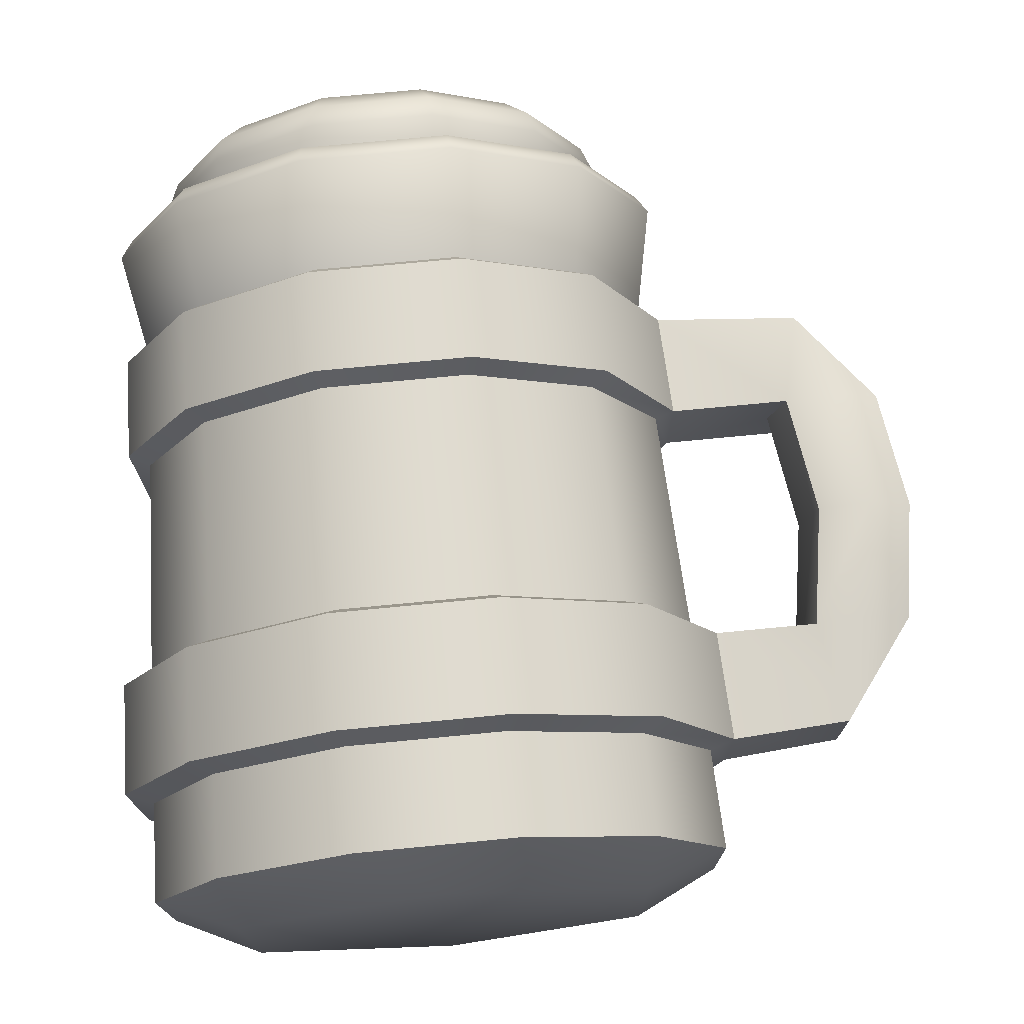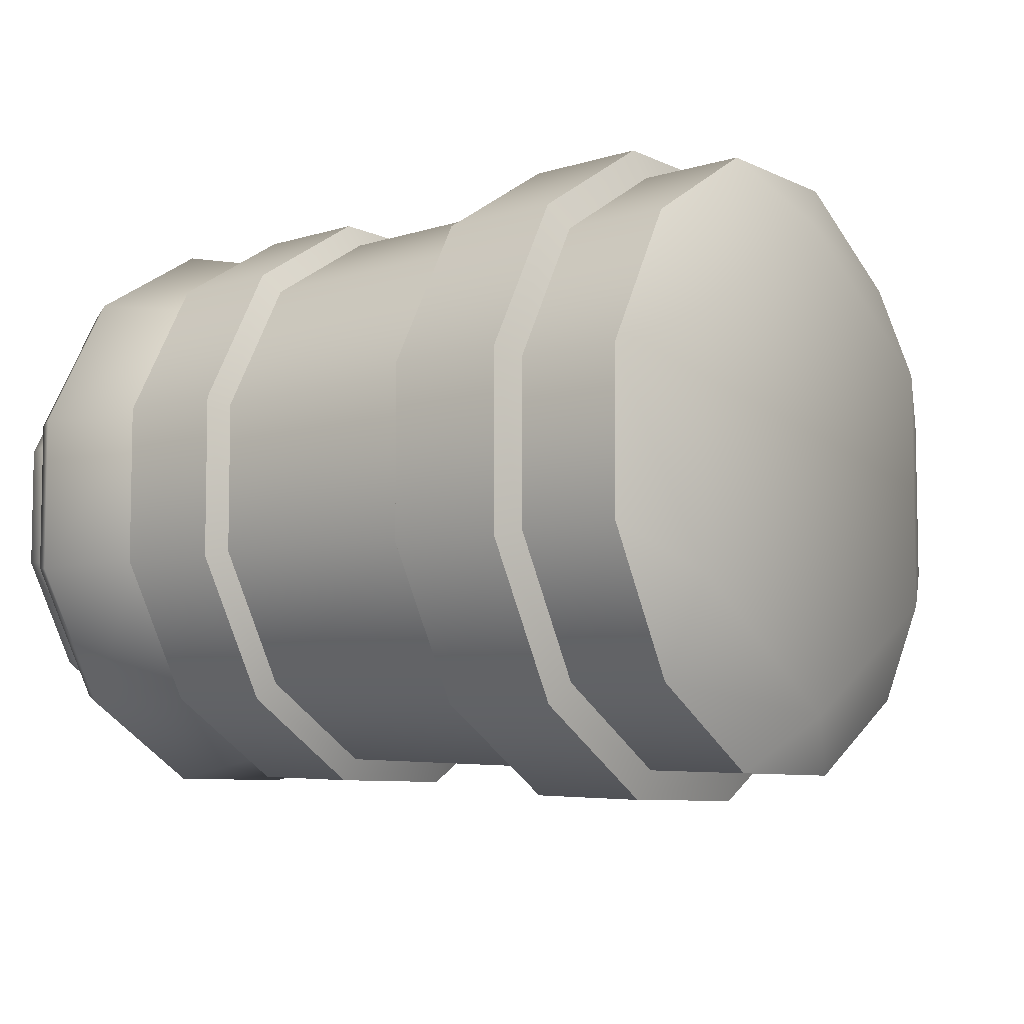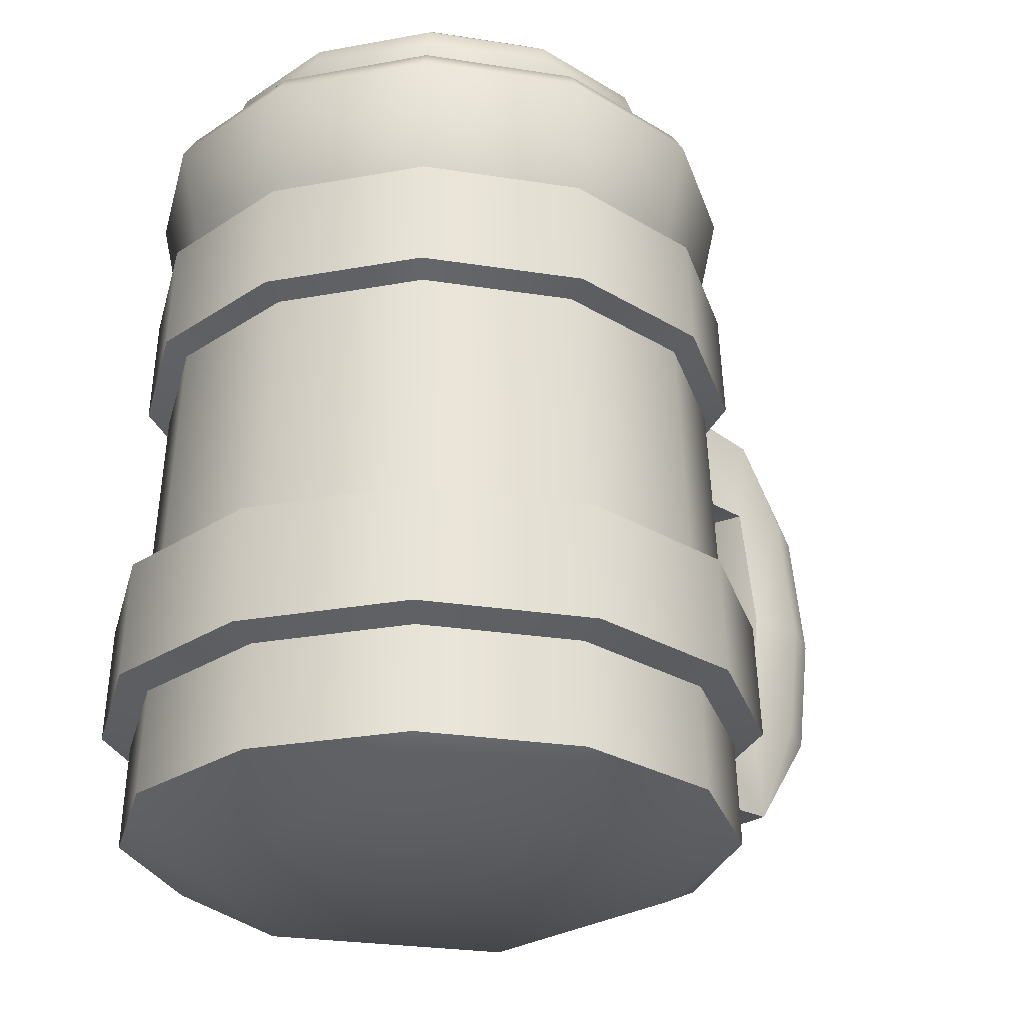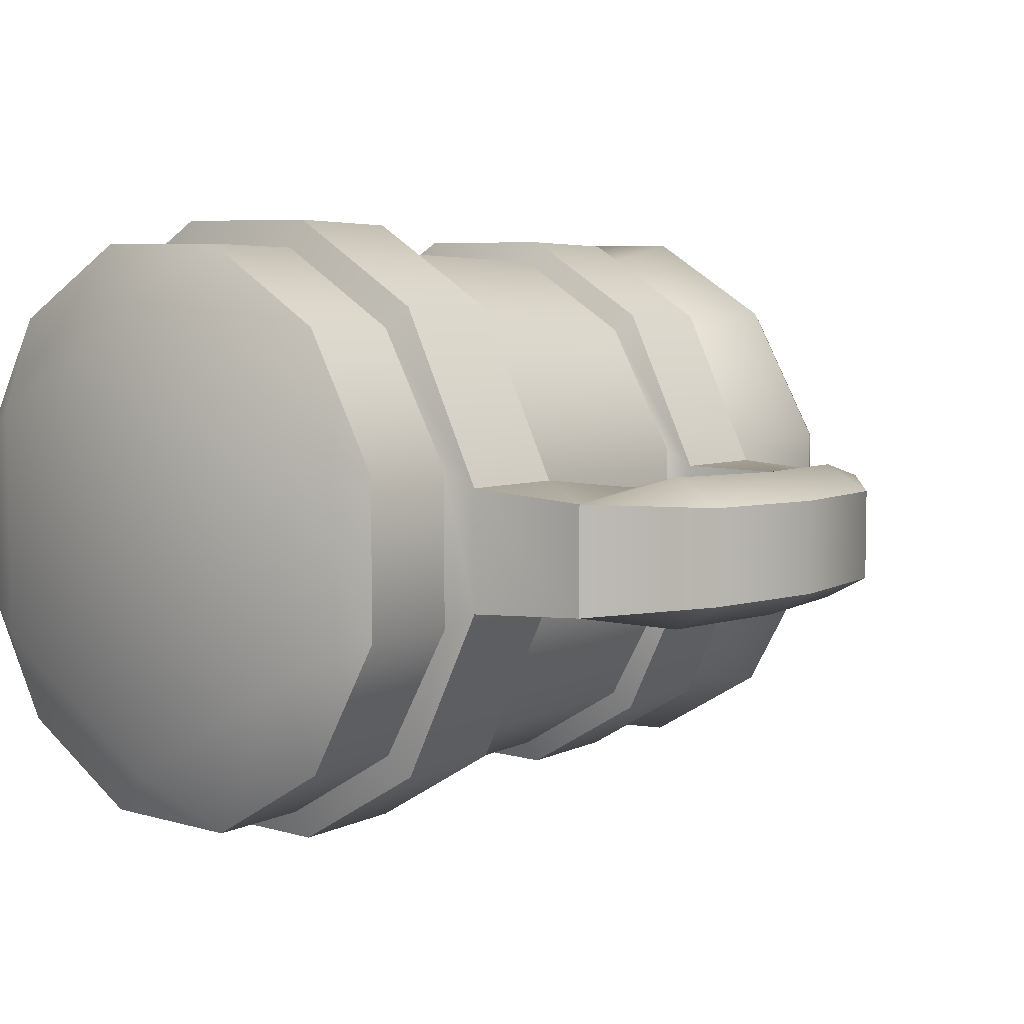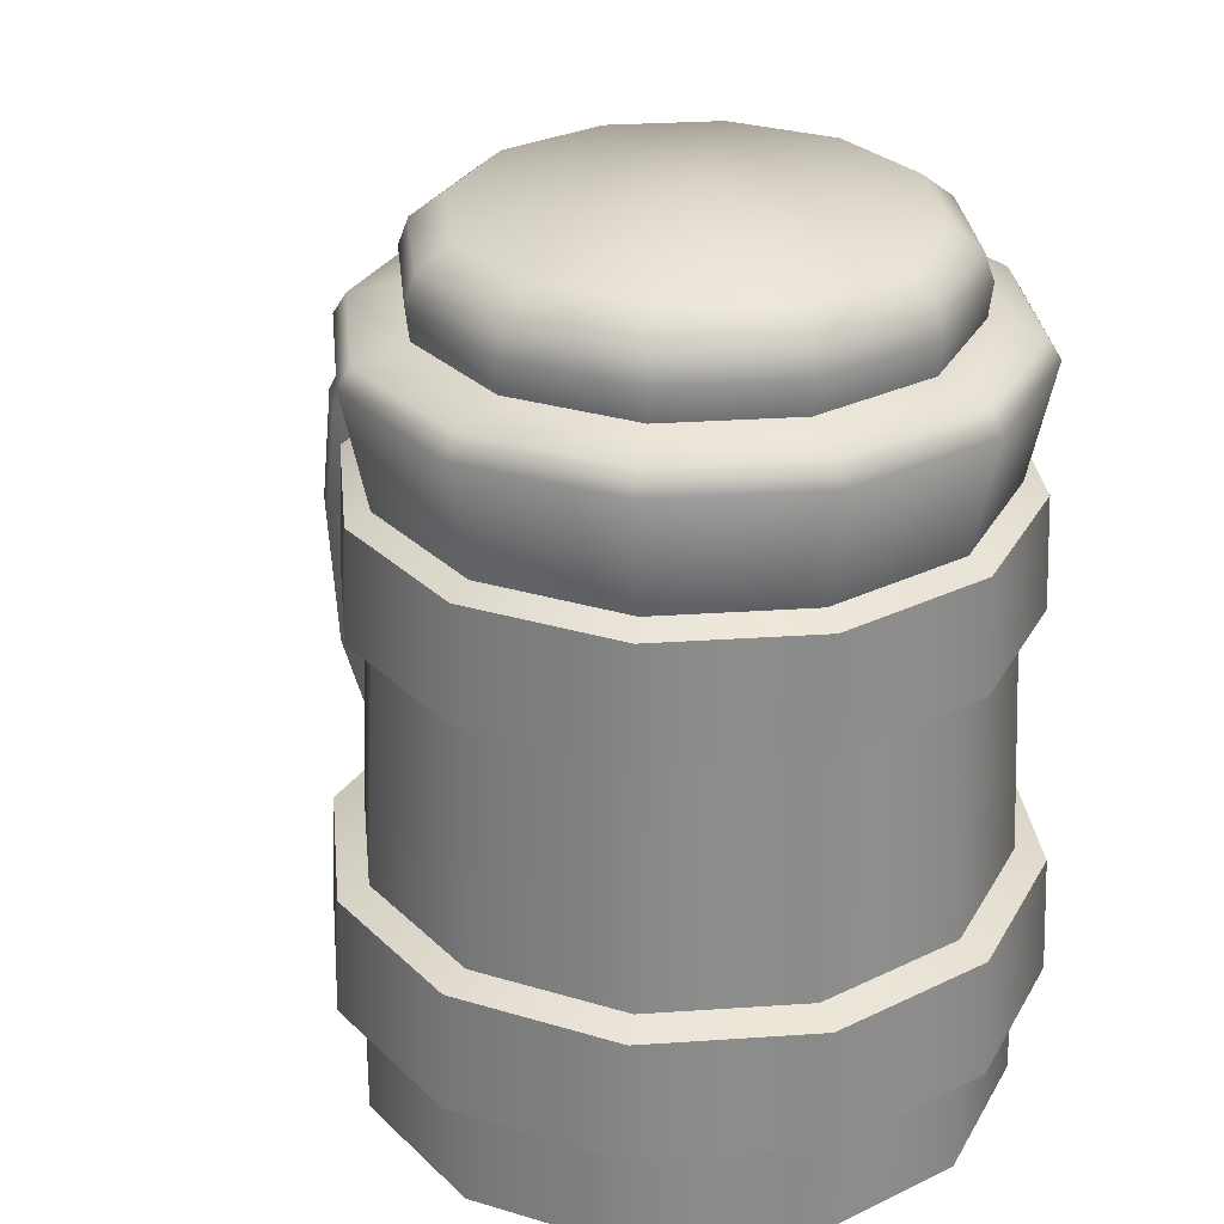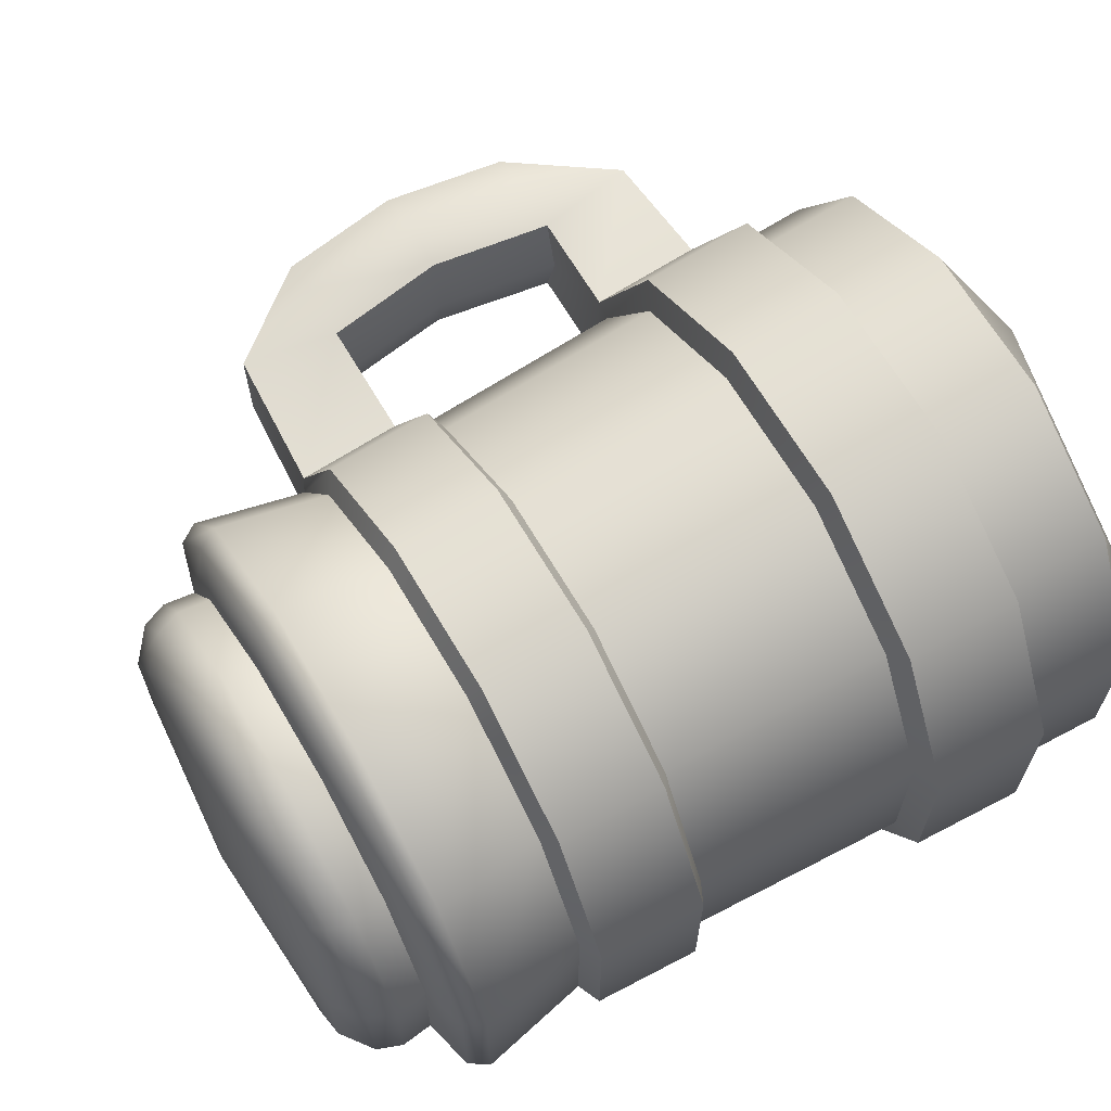
<metadata>
{"format":"obj","ext":"obj","renderer":"f3d","projection":"perspective","resolution":1024,"background":"white","views":[{"elev":74.0,"azim":-5.5,"up":"+Z"},{"elev":-7.2,"azim":-54.3,"up":"+Z"},{"elev":-26.5,"azim":-43.9,"up":"+Y"},{"elev":6.2,"azim":41.7,"up":"+Z"},{"elev":28.9,"azim":-125.8,"up":"+Y"},{"elev":65.9,"azim":-120.4,"up":"+Z"}]}
</metadata>
<code>
o mug_full
v -0.03878 0.2479 -0.1447
v 0.03878 0.2479 -0.1447
v 0.1059 0.2479 -0.1059
v 0.1447 0.2479 -0.03878
v 0.1447 0.2479 0.03878
v 0.1059 0.2479 0.1059
v 0.03878 0.2479 0.1447
v -0.03878 0.2479 0.1447
v -0.1059 0.2479 0.1059
v -0.1447 0.2479 0.03878
v -0.1447 0.2479 -0.03878
v -0.1059 0.2479 -0.1059
v 1e-06 -0.2388 -0
v -0.04902 -0.2147 -0.1829
v 0.04902 -0.2147 -0.1829
v 0.1339 -0.2147 -0.1339
v 0.1829 -0.2147 -0.04902
v 0.1829 -0.2147 0.04902
v 0.1339 -0.2147 0.1339
v 0.04902 -0.2147 0.1829
v -0.04902 -0.2147 0.1829
v -0.1339 -0.2147 0.1339
v -0.1829 -0.2147 0.04902
v -0.1829 -0.2147 -0.04902
v -0.1339 -0.2147 -0.1339
v 0.04754 -0.06624 -0.1774
v 0.04573 0.07799 -0.1707
v 0.1249 0.07799 -0.1249
v 0.1299 -0.06624 -0.1299
v -0.04753 -0.06624 -0.1774
v -0.04573 0.07799 -0.1707
v -0.1299 -0.06624 -0.1299
v -0.1249 0.07799 -0.1249
v 0.1707 0.07799 -0.04573
v 0.1774 -0.06624 -0.04753
v 0.1707 0.07799 0.04573
v 0.1774 -0.06624 0.04753
v 0.1249 0.07799 0.1249
v 0.1299 -0.06624 0.1299
v 0.04573 0.07799 0.1707
v 0.04754 -0.06624 0.1774
v -0.04573 0.07799 0.1707
v -0.04753 -0.06624 0.1774
v -0.1249 0.07799 0.1249
v -0.1299 -0.06624 0.1299
v -0.1707 0.07799 0.04573
v -0.1774 -0.06624 0.04753
v -0.1707 0.07799 -0.04573
v -0.1774 -0.06624 -0.04753
v 0.1322 -0.1507 -0.1322
v 0.1805 -0.1507 -0.04837
v 0.1805 -0.1507 0.04837
v 0.1322 -0.1507 0.1321
v 0.04837 -0.1507 0.1805
v -0.04837 -0.1507 0.1805
v -0.1321 -0.1507 0.1321
v -0.1805 -0.1507 0.04837
v -0.1805 -0.1507 -0.04837
v 0.04837 -0.1507 -0.1805
v -0.04837 -0.1507 -0.1805
v -0.1321 -0.1507 -0.1322
v 0.04494 0.1583 -0.1677
v -0.04494 0.1583 -0.1677
v -0.1228 0.1583 -0.1228
v 0.1228 0.1583 -0.1228
v 0.1677 0.1583 -0.04494
v 0.1677 0.1583 0.04494
v 0.1228 0.1583 0.1228
v 0.04494 0.1583 0.1677
v -0.04494 0.1583 0.1677
v -0.1228 0.1583 0.1228
v -0.1677 0.1583 0.04494
v -0.1677 0.1583 -0.04494
v 0.05305 -0.1441 -0.198
v 0.05222 -0.07231 -0.1949
v 0.1427 -0.07231 -0.1427
v 0.1449 -0.1441 -0.1449
v -0.05305 -0.1441 -0.198
v -0.05222 -0.07231 -0.1949
v -0.1449 -0.1441 -0.1449
v -0.1427 -0.07231 -0.1427
v 0.1949 -0.07126 -0.03735
v 0.198 -0.1431 -0.03794
v 0.1949 -0.07126 0.03734
v 0.198 -0.1431 0.03794
v 0.1427 -0.07231 0.1427
v 0.1449 -0.1441 0.1449
v 0.05222 -0.07231 0.1949
v 0.05305 -0.1441 0.198
v -0.05222 -0.07231 0.1949
v -0.05305 -0.1441 0.198
v -0.1427 -0.07231 0.1427
v -0.1449 -0.1441 0.1449
v -0.1949 -0.07231 0.05222
v -0.198 -0.1441 0.05305
v -0.1949 -0.07231 -0.05222
v -0.198 -0.1441 -0.05305
v 0.2616 -0.07126 -0.03735
v 0.2751 -0.1373 -0.03327
v 0.2616 -0.07126 0.03734
v 0.2751 -0.1373 0.03327
v 0.04937 0.08468 -0.1842
v 0.04859 0.1515 -0.1813
v 0.1328 0.1515 -0.1328
v 0.1349 0.08468 -0.1349
v -0.04936 0.08468 -0.1842
v -0.04859 0.1515 -0.1813
v -0.1349 0.08468 -0.1349
v -0.1328 0.1515 -0.1328
v 0.1813 0.1525 -0.03475
v 0.1842 0.08565 -0.03531
v 0.1813 0.1525 0.03475
v 0.1842 0.08565 0.03531
v 0.1328 0.1515 0.1328
v 0.1349 0.08468 0.1349
v 0.04859 0.1515 0.1813
v 0.04937 0.08468 0.1842
v -0.04859 0.1515 0.1813
v -0.04936 0.08468 0.1842
v -0.1328 0.1515 0.1328
v -0.1349 0.08468 0.1349
v -0.1813 0.1515 0.04859
v -0.1842 0.08468 0.04937
v -0.1813 0.1515 -0.04859
v -0.1842 0.08468 -0.04937
v 0.2751 0.1467 -0.03048
v 0.2616 0.08565 -0.03531
v 0.2751 0.1467 0.03048
v 0.2616 0.08565 0.03531
v 0.2946 -0.07126 -0.04542
v 0.2946 -0.07126 0.04541
v 0.2946 0.08565 -0.04294
v 0.2946 0.08565 0.04294
v 0.3243 -0.07126 -0.02926
v 0.3243 -0.07126 0.02926
v 0.3243 0.08565 -0.02766
v 0.3243 0.08565 0.02766
v 0.2736 0.007198 -0.03633
v 0.3066 0.007198 -0.04418
v 0.3066 0.007198 0.04417
v 0.2736 0.007198 0.03633
v 0.3363 0.007198 -0.02846
v 0.3363 0.007198 0.02846
v 0.252 -0.07126 -0
v 0.252 0.08565 -0
v 0.264 0.007198 -0
v 1e-06 -0.2388 -0.1493
v 0.1293 -0.2388 -0.07463
v 0.1293 -0.2388 0.07463
v 1e-06 -0.2388 0.1493
v -0.1293 -0.2388 0.07463
v -0.1293 -0.2388 -0.07463
v 1e-06 0.3095 -0
v -0.08971 0.2985 0.08971
v -0.03284 0.2985 0.1226
v 0.08972 0.2985 0.08971
v 0.1226 0.2985 0.03284
v 0.08972 0.2985 -0.08972
v 0.03284 0.2985 -0.1226
v -0.08971 0.2985 -0.08972
v -0.1226 0.2985 -0.03284
v -0.03284 0.2985 -0.1226
v 0.1226 0.2985 -0.03284
v 0.03284 0.2985 0.1226
v -0.1226 0.2985 0.03284
v 0.03937 0.2678 0.1469
v 0.03784 0.2836 0.1412
v 0.1034 0.2836 0.1034
v 0.1076 0.2678 0.1076
v 0.1469 0.2678 0.03937
v 0.1412 0.2836 0.03784
v 0.1469 0.2678 -0.03937
v 0.1412 0.2836 -0.03784
v 0.1034 0.2836 -0.1034
v 0.1076 0.2678 -0.1076
v 0.03937 0.2678 -0.1469
v 0.03784 0.2836 -0.1412
v -0.03937 0.2678 -0.1469
v -0.03784 0.2836 -0.1412
v -0.03937 0.2678 0.1469
v -0.03784 0.2836 0.1412
v -0.1034 0.2836 0.1034
v -0.1076 0.2678 0.1076
v -0.1469 0.2678 0.03937
v -0.1412 0.2836 0.03784
v -0.1469 0.2678 -0.03937
v -0.1412 0.2836 -0.03784
v -0.1034 0.2836 -0.1034
v -0.1076 0.2678 -0.1076
v 0.04673 0.2397 -0.1744
v 0.04872 0.2275 -0.1818
v -0.04871 0.2275 -0.1818
v -0.04673 0.2397 -0.1744
v 0.1277 0.2397 -0.1277
v 0.1331 0.2275 -0.1331
v 0.1744 0.2397 -0.04673
v 0.1818 0.2275 -0.04872
v 0.1744 0.2397 0.04673
v 0.1818 0.2275 0.04871
v 0.1277 0.2397 0.1277
v 0.1331 0.2275 0.1331
v 0.04673 0.2397 0.1744
v 0.04872 0.2275 0.1818
v -0.04673 0.2397 0.1744
v -0.04871 0.2275 0.1818
v -0.1277 0.2397 0.1277
v -0.1331 0.2275 0.1331
v -0.1744 0.2397 0.04673
v -0.1818 0.2275 0.04871
v -0.1744 0.2397 -0.04673
v -0.1818 0.2275 -0.04872
v -0.1277 0.2397 -0.1277
v -0.1331 0.2275 -0.1331
f 67 199 201 68
f 68 201 203 69
f 69 203 205 70
f 70 205 207 71
f 71 207 209 72
f 72 209 211 73
f 73 211 213 64
f 65 195 197 66
f 5 4 172 170
f 66 197 199 67
f 14 15 147
f 15 16 148 147
f 16 17 148
f 17 18 149 148
f 18 19 149
f 19 20 150 149
f 20 21 150
f 21 22 151 150
f 22 23 151
f 23 24 152 151
f 24 25 152
f 25 14 147 152
f 168 171 157 156
f 179 188 160 162
f 171 173 163 157
f 174 177 159 158
f 188 187 161 160
f 177 179 162 159
f 10 9 183 184
f 167 168 156 164
f 1 12 189 178
f 185 182 154 165
f 63 192 191 62
f 193 212 12 1
f 212 210 11 12
f 210 208 10 11
f 208 206 9 10
f 206 204 8 9
f 204 202 7 8
f 202 200 6 7
f 200 198 5 6
f 198 196 4 5
f 196 194 3 4
f 194 190 2 3
f 64 213 192 63
f 30 31 27 26
f 26 27 28 29
f 29 28 34 35
f 35 34 36 37
f 37 36 38 39
f 39 38 40 41
f 41 40 42 43
f 43 42 44 45
f 45 44 46 47
f 47 46 48 49
f 49 48 33 32
f 32 33 31 30
f 25 61 60 14
f 24 58 61 25
f 23 57 58 24
f 22 56 57 23
f 21 55 56 22
f 20 54 55 21
f 19 53 54 20
f 18 52 53 19
f 17 51 52 18
f 16 50 51 17
f 15 59 50 16
f 14 60 59 15
f 80 81 79 78
f 97 96 81 80
f 95 94 96 97
f 93 92 94 95
f 91 90 92 93
f 89 88 90 91
f 87 86 88 89
f 85 84 86 87
f 84 100 144
f 77 76 82 83
f 74 75 76 77
f 78 79 75 74
f 84 85 101 100
f 85 83 99 101
f 83 82 98 99
f 108 109 107 106
f 125 124 109 108
f 123 122 124 125
f 121 120 122 123
f 119 118 120 121
f 117 116 118 119
f 115 114 116 117
f 113 112 114 115
f 110 112 128 126
f 105 104 110 111
f 102 103 104 105
f 106 107 103 102
f 112 113 129 128
f 111 127 145
f 111 110 126 127
f 140 131 135 143
f 99 130 134
f 127 126 132
f 99 98 130
f 138 139 130 98
f 128 129 133
f 100 101 131
f 140 141 100 131
f 82 84 144
f 142 143 135 134
f 126 128 137 136
f 128 133 137
f 131 101 135
f 139 132 136 142
f 132 126 136
f 101 99 134 135
f 130 139 142 134
f 136 137 143 142
f 141 146 144 100
f 133 129 141 140
f 127 132 139 138
f 133 140 143 137
f 145 127 138 146
f 113 111 145
f 146 138 98 144
f 129 113 145
f 98 82 144
f 129 145 146 141
f 107 109 64 63
f 109 124 73 64
f 124 122 72 73
f 122 120 71 72
f 120 118 70 71
f 118 116 69 70
f 116 114 68 69
f 114 112 67 68
f 112 110 66 67
f 110 104 65 66
f 104 103 62 65
f 103 107 63 62
f 102 105 28 27
f 105 111 34 28
f 111 113 36 34
f 113 115 38 36
f 115 117 40 38
f 117 119 42 40
f 119 121 44 42
f 121 123 46 44
f 123 125 48 46
f 125 108 33 48
f 108 106 31 33
f 106 102 27 31
f 78 74 59 60
f 74 77 50 59
f 77 83 51 50
f 83 85 52 51
f 85 87 53 52
f 87 89 54 53
f 89 91 55 54
f 91 93 56 55
f 93 95 57 56
f 95 97 58 57
f 97 80 61 58
f 80 78 60 61
f 79 81 32 30
f 81 96 49 32
f 96 94 47 49
f 94 92 45 47
f 92 90 43 45
f 90 88 41 43
f 88 86 39 41
f 86 84 37 39
f 84 82 35 37
f 82 76 29 35
f 76 75 26 29
f 75 79 30 26
f 13 147 148
f 13 148 149
f 13 149 150
f 13 150 151
f 13 151 152
f 13 152 147
f 187 185 165 161
f 4 3 175 172
f 6 5 170 169
f 7 6 169 166
f 173 174 158 163
f 12 11 186 189
f 3 2 176 175
f 11 10 184 186
f 8 7 166 180
f 182 181 155 154
f 9 8 180 183
f 2 1 178 176
f 153 154 155
f 153 156 157
f 153 158 159
f 153 160 161
f 153 159 162
f 153 157 163
f 153 155 164
f 153 164 156
f 153 163 158
f 153 161 165
f 153 165 154
f 153 162 160
f 183 180 181 182
f 169 170 171 168
f 175 176 177 174
f 189 186 187 188
f 176 178 179 177
f 170 172 173 171
f 180 166 167 181
f 166 169 168 167
f 172 175 174 173
f 186 184 185 187
f 184 183 182 185
f 178 189 188 179
f 181 167 164 155
f 62 191 195 65
f 191 192 193 190
f 195 191 190 194
f 197 195 194 196
f 199 197 196 198
f 201 199 198 200
f 203 201 200 202
f 205 203 202 204
f 207 205 204 206
f 209 207 206 208
f 211 209 208 210
f 213 211 210 212
f 192 213 212 193
f 1 2 190 193

</code>
